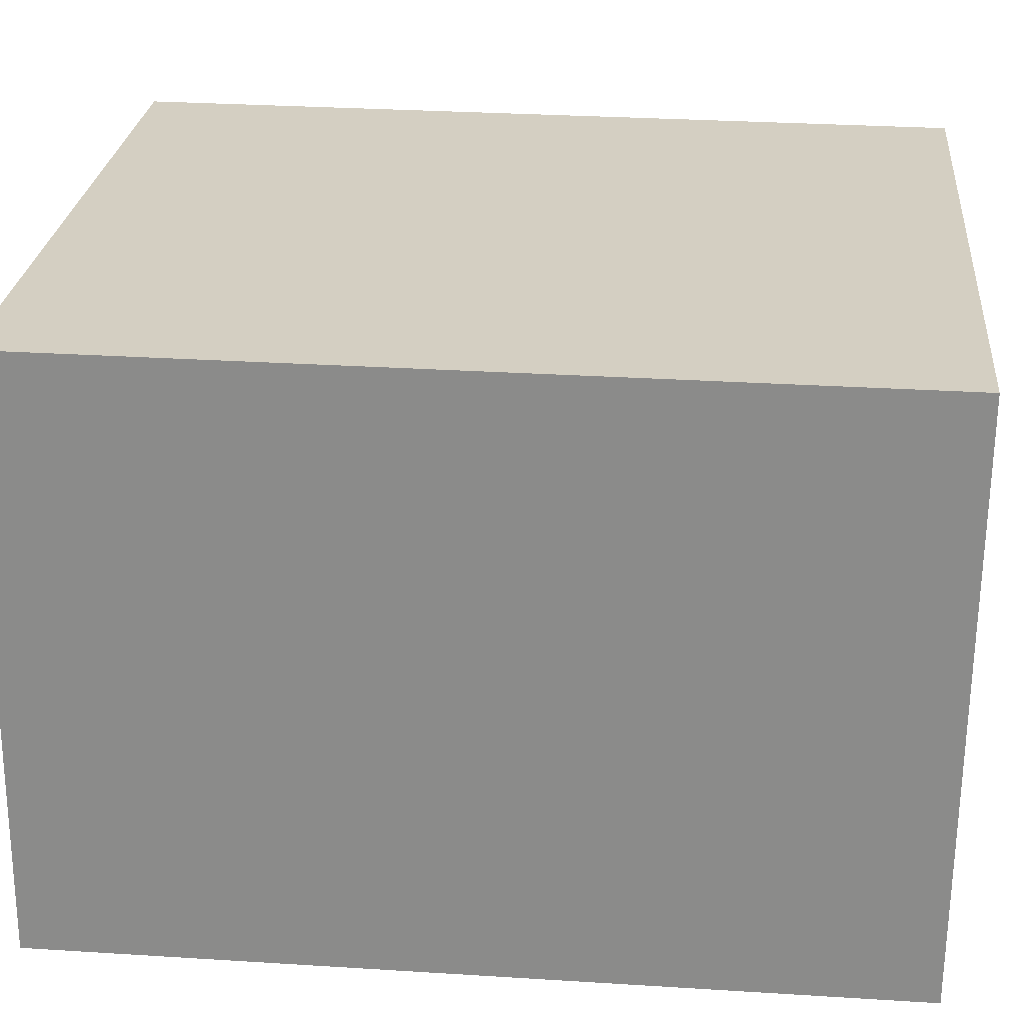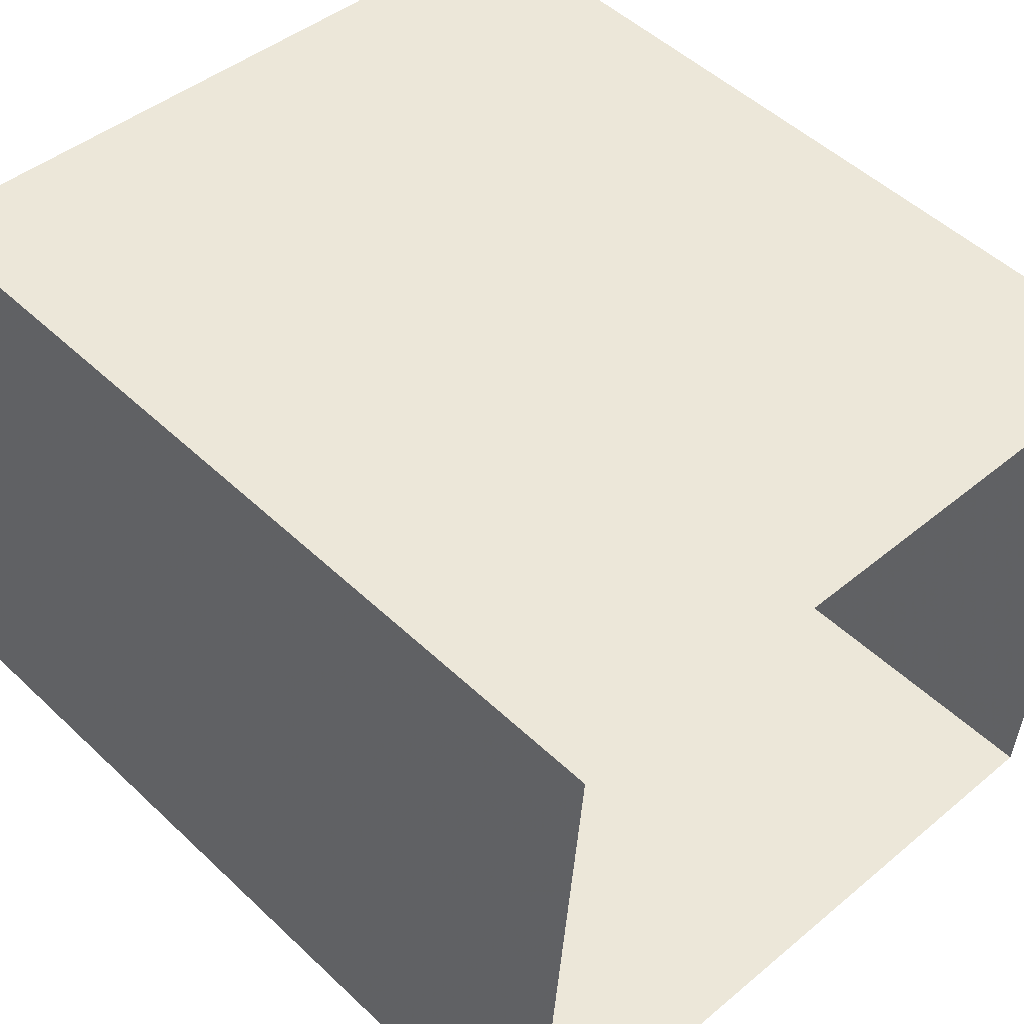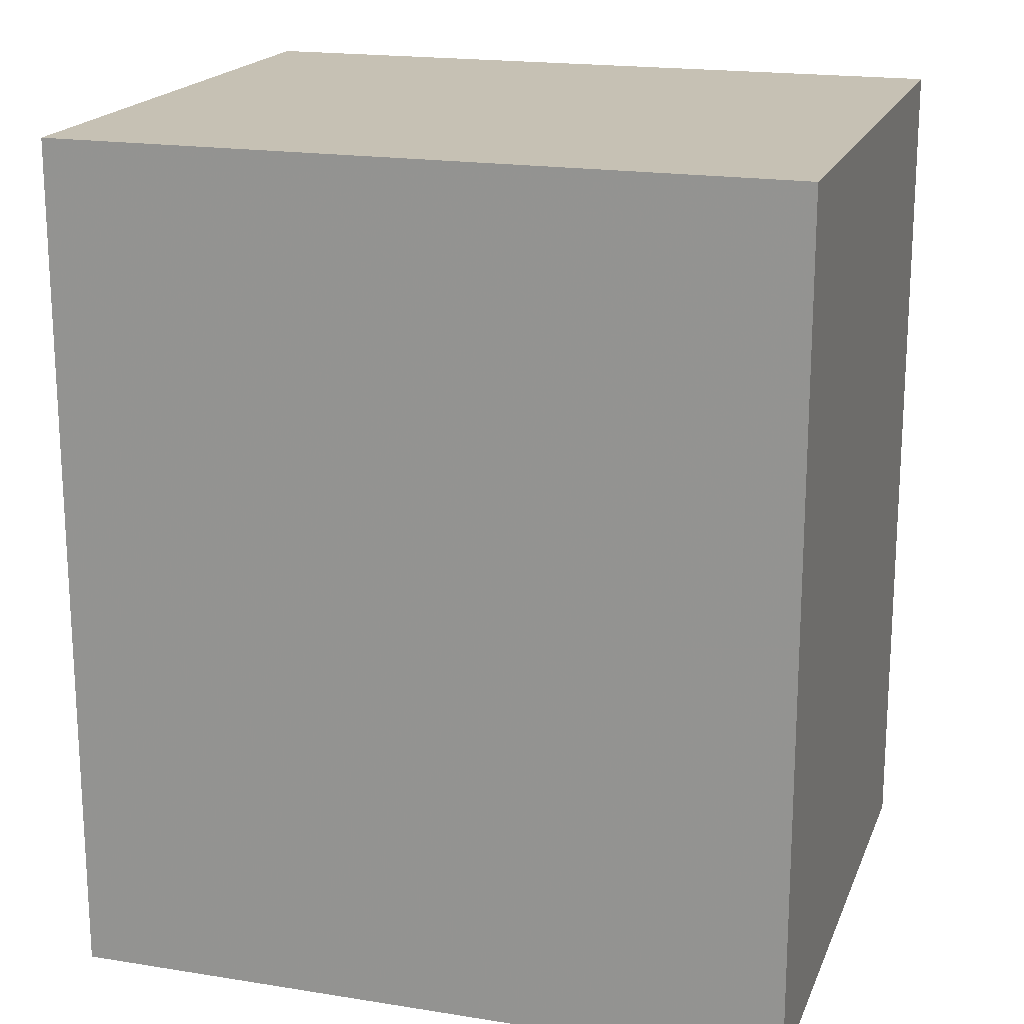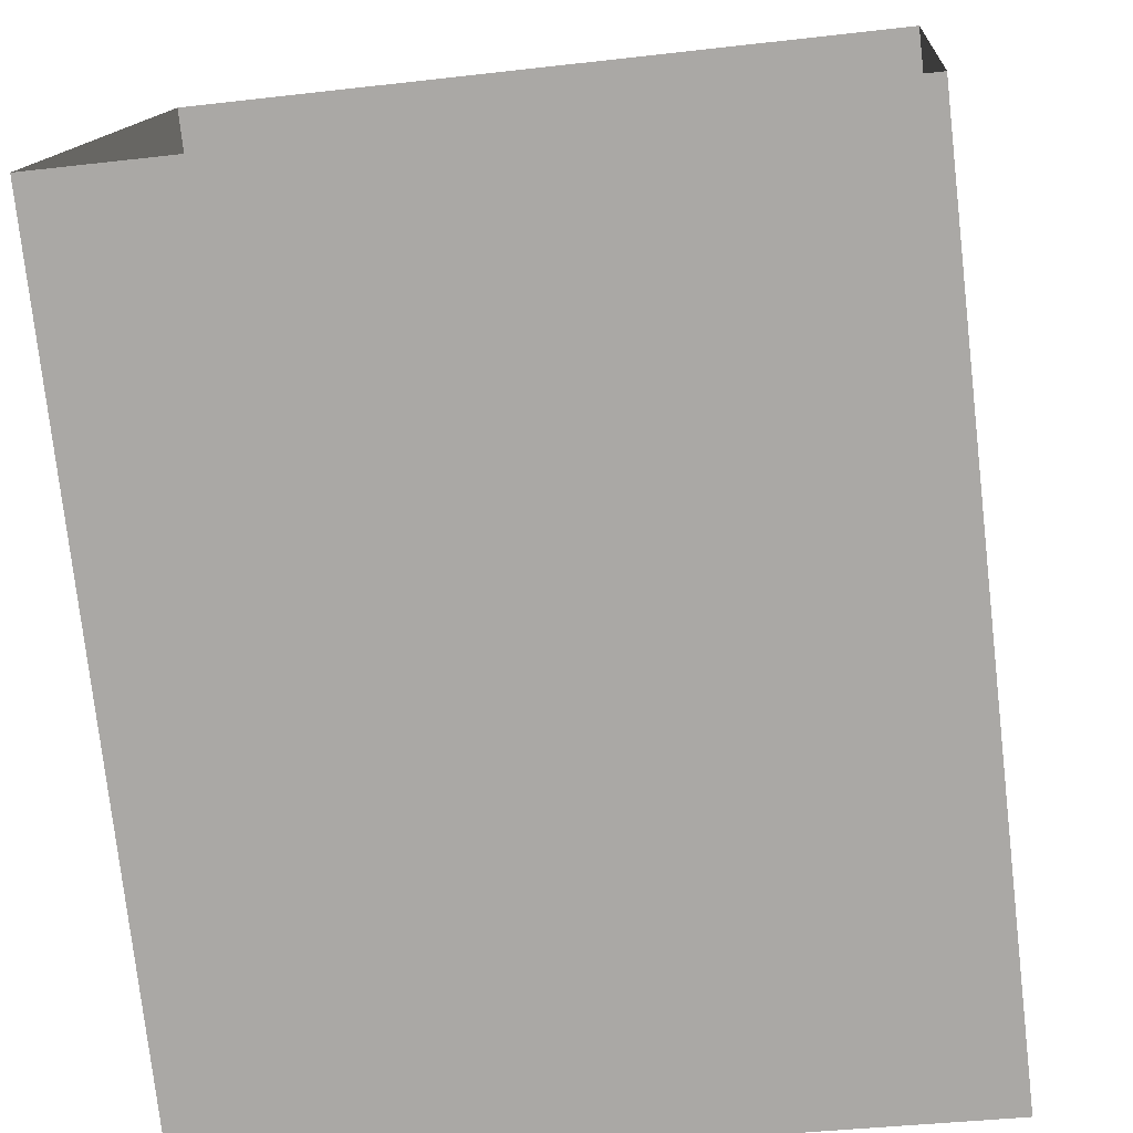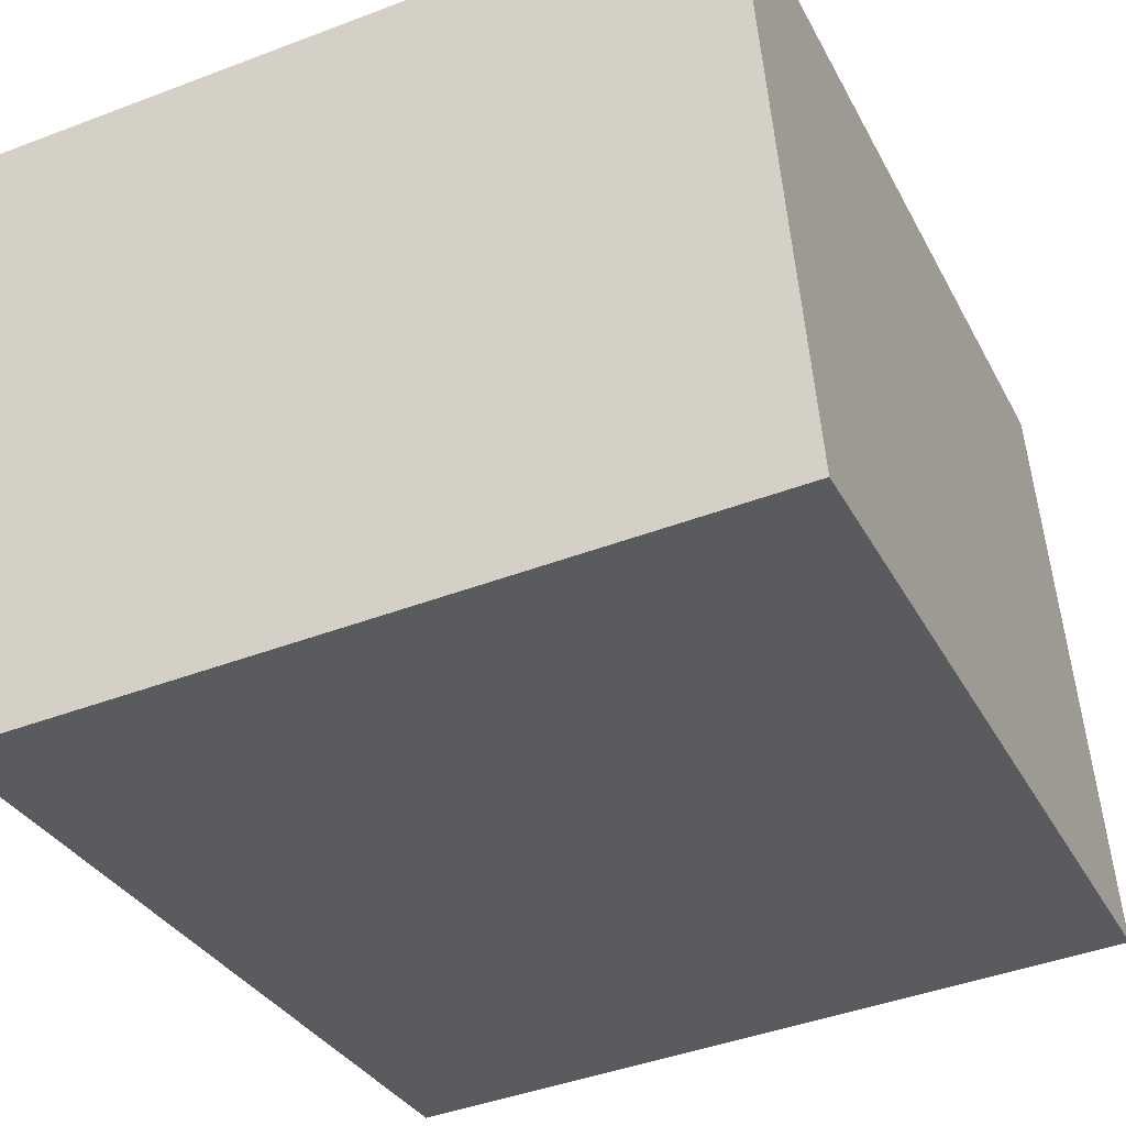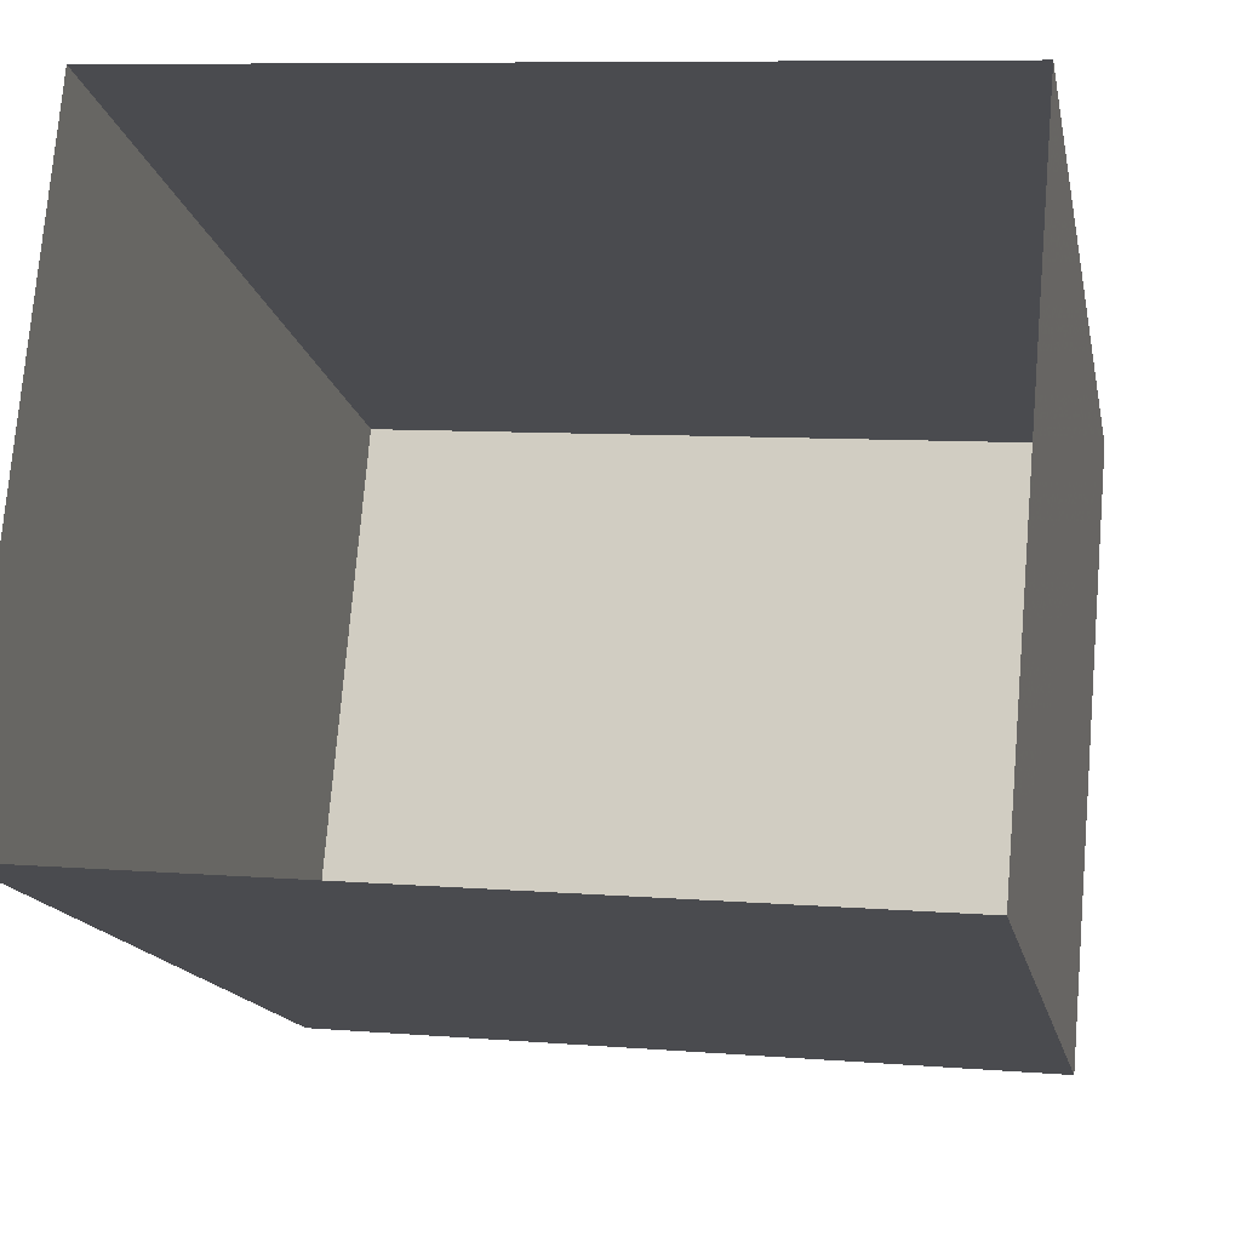
<metadata>
{"format":"obj","ext":"obj","renderer":"f3d","projection":"perspective","resolution":1024,"background":"white","views":[{"elev":30.4,"azim":95.2,"up":"+Y"},{"elev":50.6,"azim":135.8,"up":"+Y"},{"elev":18.6,"azim":22.1,"up":"+Z"},{"elev":-76.6,"azim":-173.5,"up":"+Y"},{"elev":-31.8,"azim":23.6,"up":"+Y"},{"elev":-15.3,"azim":-169.1,"up":"+Y"}]}
</metadata>
<code>
v -1.241e+04 -3.433e+04 44.2
v -1.241e+04 -3.433e+04 40.33
v -1.241e+04 -3.433e+04 40.33
v -1.241e+04 -3.433e+04 44.2
v -1.242e+04 -3.433e+04 40.33
v -1.242e+04 -3.433e+04 44.2
v -1.242e+04 -3.433e+04 44.2
v -1.242e+04 -3.433e+04 40.33
f 5 8 3
f 2 5 3
f 1 2 3
f 1 4 2
f 4 5 2
f 4 6 5
f 7 8 5
f 6 7 5
f 1 3 8
f 7 1 8
f 6 4 1
f 7 6 1

</code>
